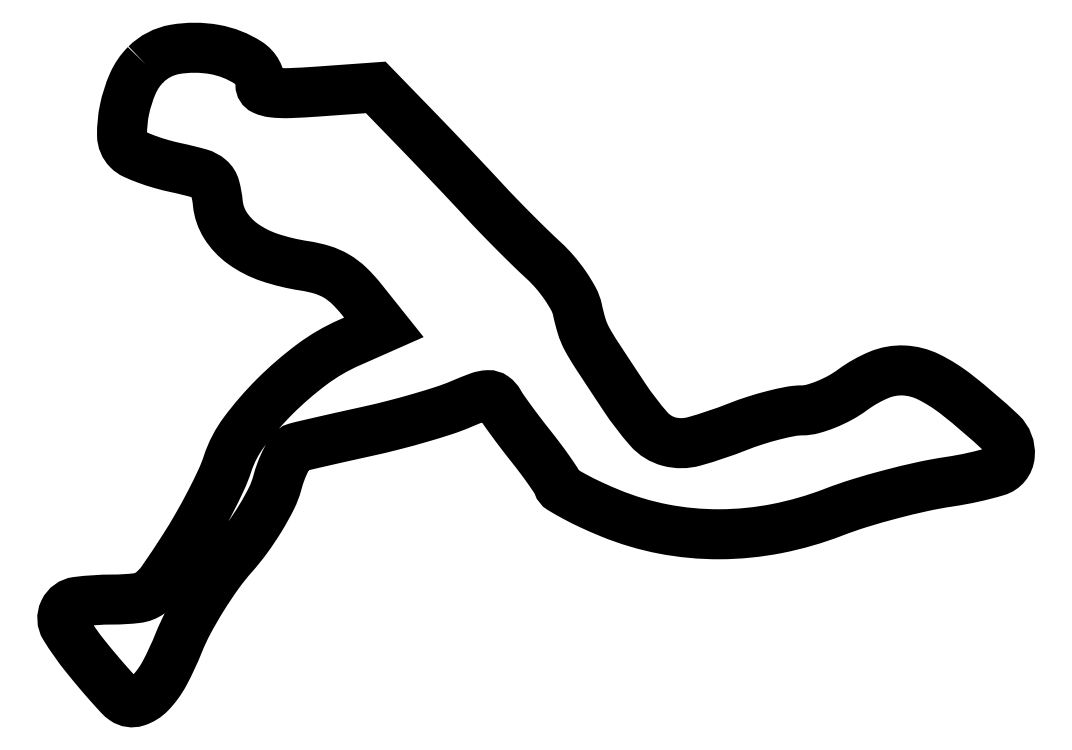
<metadata>
{"format":"dxf","ext":"dxf","renderer":"ezdxf+matplotlib","layout":"modelspace","background":"white","min_lineweight":24,"dpi":150}
</metadata>
<code>
0
SECTION
2
ENTITIES
0
POLYLINE
8
0
66
1
70
1
0
VERTEX
8
0
10
11.06
20
78.06
42
0.09307
0
VERTEX
8
0
10
9.489
20
75.76
42
0.05289
0
VERTEX
8
0
10
8.466
20
72.55
42
0.05383
0
VERTEX
8
0
10
8.17
20
69.46
42
0.1953
0
VERTEX
8
0
10
8.921
20
67.68
42
0.08947
0
VERTEX
8
0
10
9.663
20
67.16
42
0.01881
0
VERTEX
8
0
10
11.13
20
66.55
42
0.01915
0
VERTEX
8
0
10
12.91
20
65.97
42
0.01711
0
VERTEX
8
0
10
14.8
20
65.5
42
-0.0161
0
VERTEX
8
0
10
17.58
20
64.81
42
-0.1091
0
VERTEX
8
0
10
18.83
20
64.14
42
-0.152
0
VERTEX
8
0
10
19.47
20
63.12
42
-0.04069
0
VERTEX
8
0
10
19.82
20
61.19
42
0.1177
0
VERTEX
8
0
10
20.74
20
58.5
42
0.09552
0
VERTEX
8
0
10
22.84
20
56.27
42
0.07575
0
VERTEX
8
0
10
26.09
20
54.6
42
0.04353
0
VERTEX
8
0
10
30.37
20
53.57
42
-0.03668
0
VERTEX
8
0
10
32.52
20
53.09
42
-0.05886
0
VERTEX
8
0
10
34.23
20
52.34
42
-0.05779
0
VERTEX
8
0
10
35.74
20
51.2
42
-0.03395
0
VERTEX
8
0
10
37.28
20
49.52
42
0
0
VERTEX
8
0
10
40.01
20
46.1
42
0
0
VERTEX
8
0
10
35.75
20
44.21
42
0.05594
0
VERTEX
8
0
10
31.29
20
41.61
42
0.03605
0
VERTEX
8
0
10
26.76
20
37.7
42
0.03644
0
VERTEX
8
0
10
23
20
33.36
42
0.08149
0
VERTEX
8
0
10
21
20
29.5
42
-0.0299
0
VERTEX
8
0
10
20.22
20
27.54
42
-0.01073
0
VERTEX
8
0
10
18.9
20
24.84
42
-0.0106
0
VERTEX
8
0
10
17.31
20
21.94
42
-0.01236
0
VERTEX
8
0
10
15.68
20
19.25
42
-0.008923
0
VERTEX
8
0
10
13.02
20
15.26
42
-0.08498
0
VERTEX
8
0
10
11.6
20
13.8
42
-0.1278
0
VERTEX
8
0
10
9.982
20
13.17
42
-0.0294
0
VERTEX
8
0
10
7.039
20
13
42
0.03192
0
VERTEX
8
0
10
2.686
20
12.72
42
0.255
0
VERTEX
8
0
10
1.113
20
11.58
42
0.2544
0
VERTEX
8
0
10
1.218
20
9.64
42
0.0318
0
VERTEX
8
0
10
3.74
20
6.074
42
0.005249
0
VERTEX
8
0
10
5.226
20
4.273
42
0.006678
0
VERTEX
8
0
10
6.635
20
2.644
42
0.005329
0
VERTEX
8
0
10
7.847
20
1.31
42
0.05402
0
VERTEX
8
0
10
8.412
20
0.8198
42
0.2338
0
VERTEX
8
0
10
9.938
20
0.5934
42
0.1236
0
VERTEX
8
0
10
11.6
20
1.631
42
0.06928
0
VERTEX
8
0
10
13.34
20
4.021
42
0.02735
0
VERTEX
8
0
10
15.05
20
7.716
42
-0.02787
0
VERTEX
8
0
10
16.25
20
10.28
42
-0.01621
0
VERTEX
8
0
10
17.95
20
13.22
42
-0.01618
0
VERTEX
8
0
10
19.85
20
16.07
42
-0.0262
0
VERTEX
8
0
10
21.67
20
18.34
42
0.02443
0
VERTEX
8
0
10
23.4
20
20.49
42
0.02024
0
VERTEX
8
0
10
25.02
20
22.93
42
0.02071
0
VERTEX
8
0
10
26.33
20
25.29
42
0.0505
0
VERTEX
8
0
10
27.04
20
27.14
42
-0.02411
0
VERTEX
8
0
10
27.53
20
28.69
42
-0.03104
0
VERTEX
8
0
10
28.14
20
30.04
42
-0.03212
0
VERTEX
8
0
10
28.77
20
31.07
42
-0.1699
0
VERTEX
8
0
10
29.3
20
31.45
42
-0.01403
0
VERTEX
8
0
10
30.1
20
31.66
42
-0.000982
0
VERTEX
8
0
10
32.35
20
32.19
42
-0.001391
0
VERTEX
8
0
10
35.04
20
32.8
42
-0.001047
0
VERTEX
8
0
10
38
20
33.45
42
0.008872
0
VERTEX
8
0
10
41.15
20
34.2
42
0.007731
0
VERTEX
8
0
10
44.43
20
35.1
42
0.007798
0
VERTEX
8
0
10
47.36
20
36
42
0.0227
0
VERTEX
8
0
10
49.35
20
36.75
42
-0.01172
0
VERTEX
8
0
10
51.53
20
37.62
42
-0.07878
0
VERTEX
8
0
10
52.67
20
37.85
42
-0.1694
0
VERTEX
8
0
10
53.41
20
37.63
42
-0.1085
0
VERTEX
8
0
10
54.01
20
36.95
42
0.02504
0
VERTEX
8
0
10
54.51
20
36.16
42
0.00503
0
VERTEX
8
0
10
55.47
20
34.81
42
0.005302
0
VERTEX
8
0
10
56.63
20
33.26
42
0.00493
0
VERTEX
8
0
10
57.85
20
31.69
42
-0.006533
0
VERTEX
8
0
10
59.03
20
30.17
42
-0.008307
0
VERTEX
8
0
10
60.08
20
28.72
42
-0.006719
0
VERTEX
8
0
10
60.91
20
27.5
42
-0.06599
0
VERTEX
8
0
10
61.19
20
26.93
42
0.1785
0
VERTEX
8
0
10
61.58
20
26.45
42
0.0115
0
VERTEX
8
0
10
63.18
20
25.53
42
0.01565
0
VERTEX
8
0
10
65.18
20
24.53
42
0.01095
0
VERTEX
8
0
10
67.5
20
23.51
42
0.05009
0
VERTEX
8
0
10
74.01
20
21.57
42
0.04855
0
VERTEX
8
0
10
80.83
20
20.94
42
0.04747
0
VERTEX
8
0
10
87.8
20
21.63
42
0.04378
0
VERTEX
8
0
10
94.7
20
23.63
42
-0.01754
0
VERTEX
8
0
10
97.83
20
24.71
42
-0.01034
0
VERTEX
8
0
10
101.6
20
25.8
42
-0.01034
0
VERTEX
8
0
10
105.5
20
26.73
42
-0.01738
0
VERTEX
8
0
10
108.8
20
27.33
42
0.03565
0
VERTEX
8
0
10
114.5
20
28.61
42
0.3095
0
VERTEX
8
0
10
116.1
20
30.55
42
0.2281
0
VERTEX
8
0
10
115.1
20
33.26
42
0.02238
0
VERTEX
8
0
10
109.6
20
37.95
42
0.05151
0
VERTEX
8
0
10
106.2
20
40.08
42
0.1043
0
VERTEX
8
0
10
103.2
20
40.85
42
0.1096
0
VERTEX
8
0
10
100.2
20
40.33
42
0.06075
0
VERTEX
8
0
10
97
20
38.5
42
-0.034
0
VERTEX
8
0
10
95.5
20
37.54
42
-0.02851
0
VERTEX
8
0
10
93.79
20
36.73
42
-0.02947
0
VERTEX
8
0
10
92.14
20
36.18
42
-0.06706
0
VERTEX
8
0
10
90.84
20
36
42
0.04719
0
VERTEX
8
0
10
89.44
20
35.87
42
0.01527
0
VERTEX
8
0
10
87.4
20
35.41
42
0.01507
0
VERTEX
8
0
10
85.15
20
34.77
42
0.01638
0
VERTEX
8
0
10
83
20
34
42
-0.02549
0
VERTEX
8
0
10
77.72
20
32.23
42
-0.1337
0
VERTEX
8
0
10
74.69
20
32.2
42
-0.1488
0
VERTEX
8
0
10
72.24
20
33.72
42
-0.03404
0
VERTEX
8
0
10
69.24
20
37.63
42
-0.001498
0
VERTEX
8
0
10
65.8
20
42.85
42
-0.02171
0
VERTEX
8
0
10
64.67
20
44.75
42
-0.04928
0
VERTEX
8
0
10
64.06
20
46.21
42
-0.02217
0
VERTEX
8
0
10
63.54
20
48.24
42
0.07117
0
VERTEX
8
0
10
63.08
20
49.52
42
0.02754
0
VERTEX
8
0
10
62.1
20
51.13
42
0.02659
0
VERTEX
8
0
10
60.82
20
52.79
42
0.02969
0
VERTEX
8
0
10
59.43
20
54.24
42
-0.007034
0
VERTEX
8
0
10
57.8
20
55.77
42
-0.003753
0
VERTEX
8
0
10
55.84
20
57.72
42
-0.003734
0
VERTEX
8
0
10
53.86
20
59.73
42
-0.00581
0
VERTEX
8
0
10
52.19
20
61.5
42
0.002359
0
VERTEX
8
0
10
50.44
20
63.38
42
0.001155
0
VERTEX
8
0
10
48.19
20
65.76
42
0.001146
0
VERTEX
8
0
10
45.84
20
68.22
42
0.001664
0
VERTEX
8
0
10
43.76
20
70.38
42
0
0
VERTEX
8
0
10
39.02
20
75.27
42
0
0
VERTEX
8
0
10
32.01
20
74.77
42
-0.008301
0
VERTEX
8
0
10
28.53
20
74.58
42
-0.03777
0
VERTEX
8
0
10
26.51
20
74.65
42
-0.07992
0
VERTEX
8
0
10
25.38
20
74.97
42
-0.2927
0
VERTEX
8
0
10
25
20
75.56
42
0.2547
0
VERTEX
8
0
10
23.53
20
78.27
42
0.0994
0
VERTEX
8
0
10
19.44
20
79.88
42
0.08766
0
VERTEX
8
0
10
14.58
20
79.89
42
0.1544
0
SEQEND
0
ENDSEC
0
EOF

</code>
